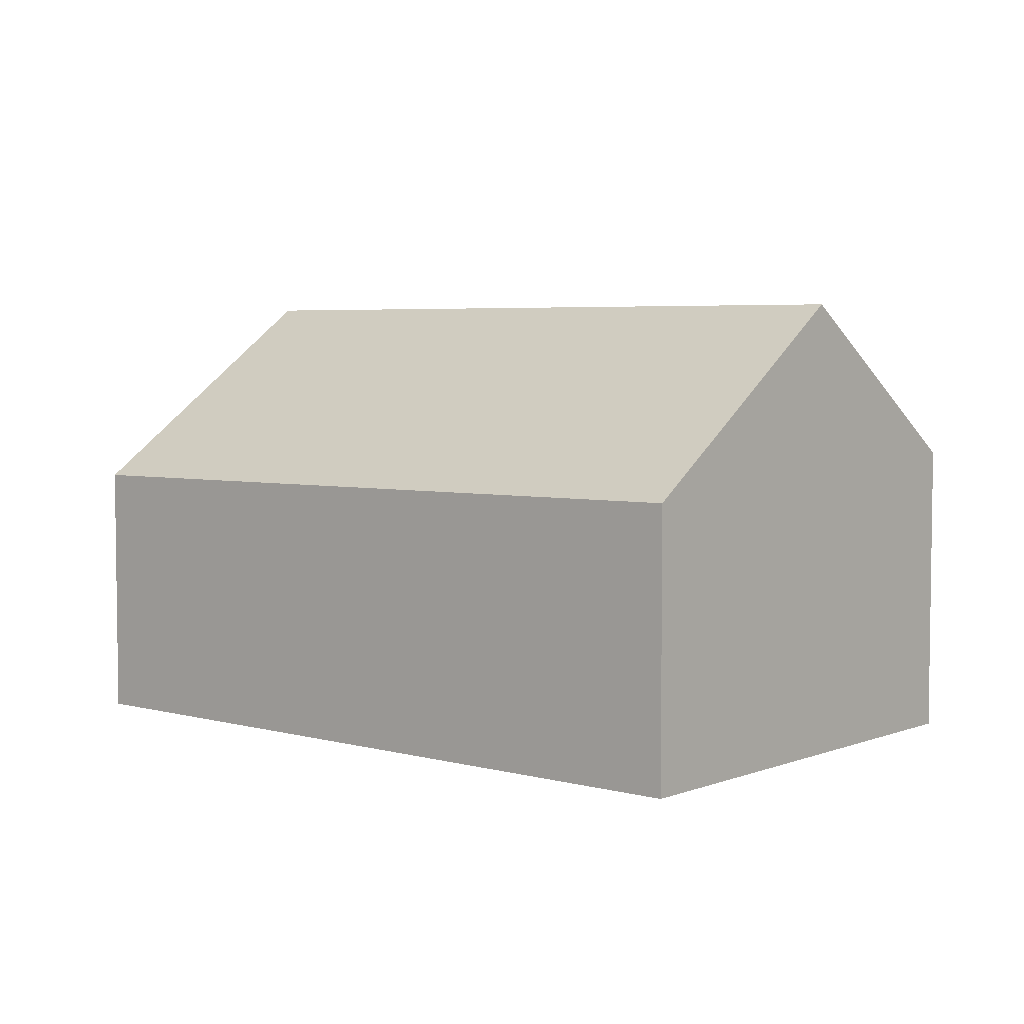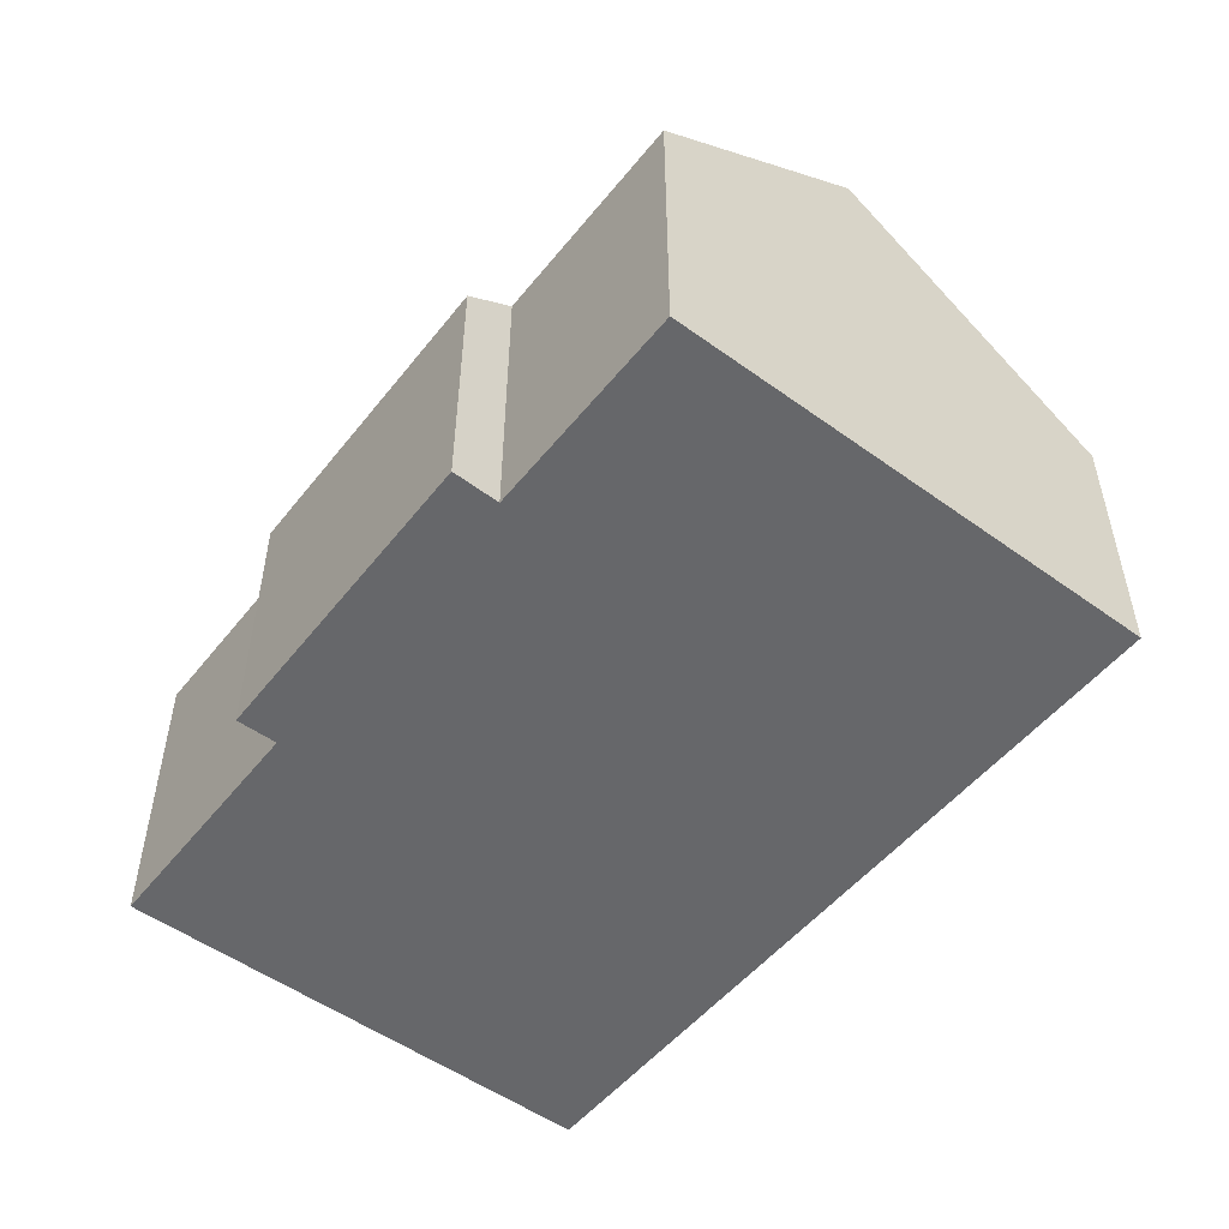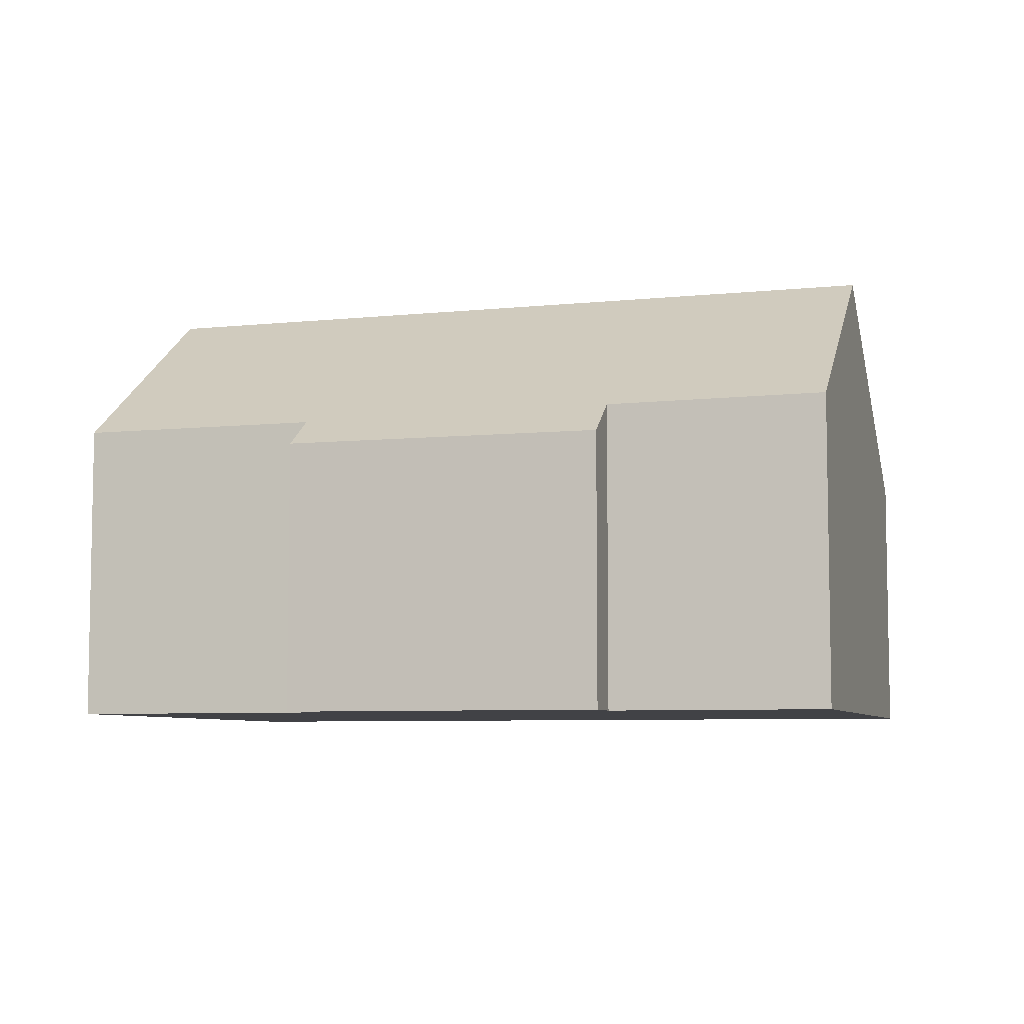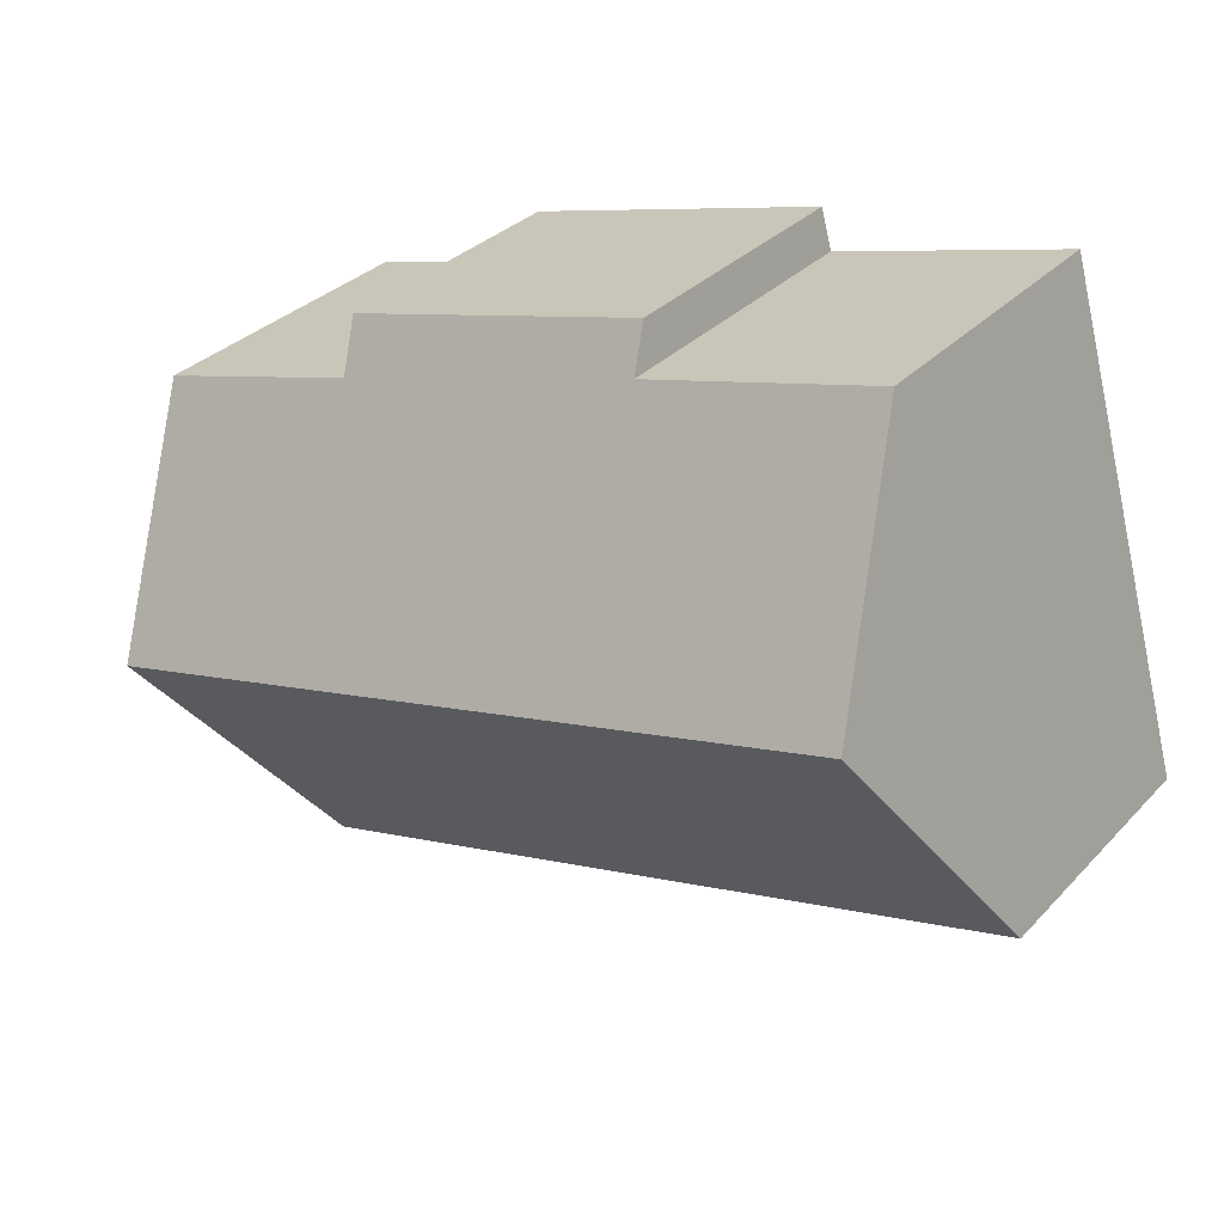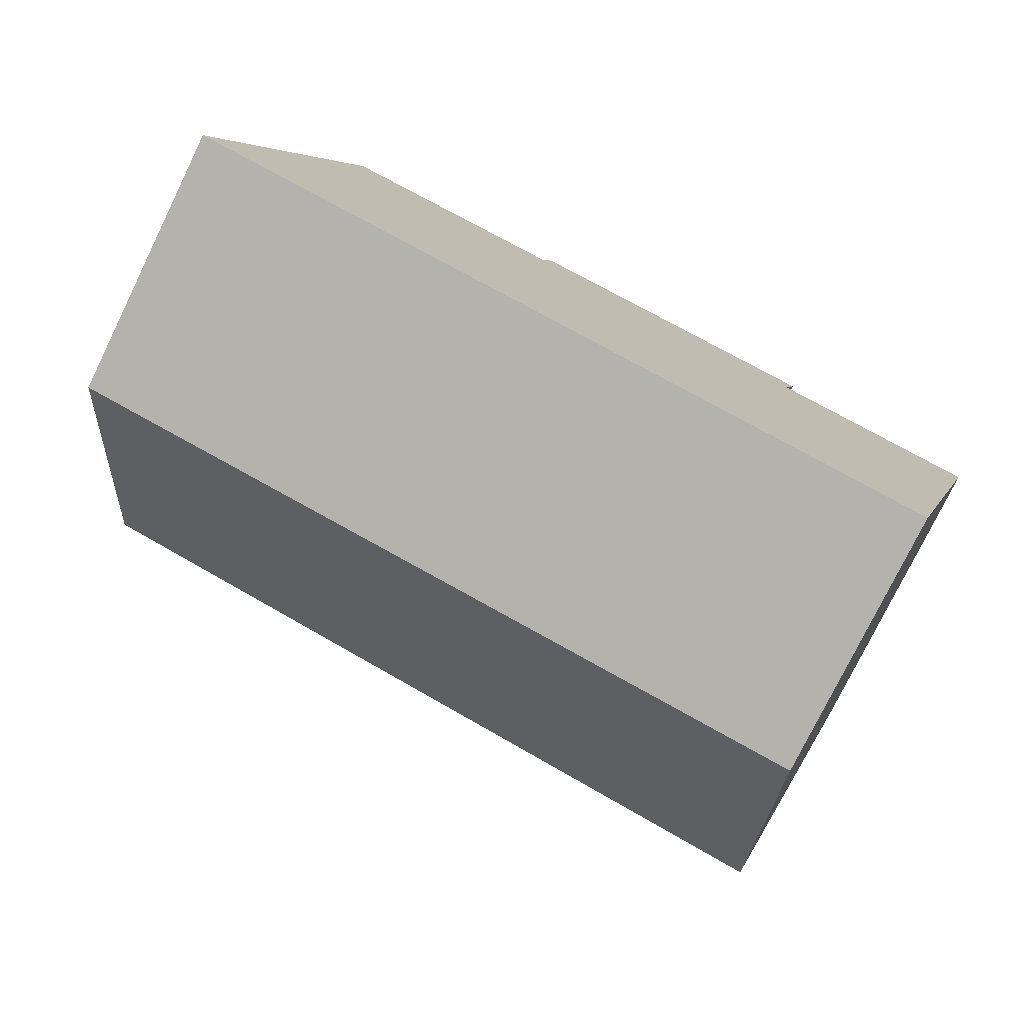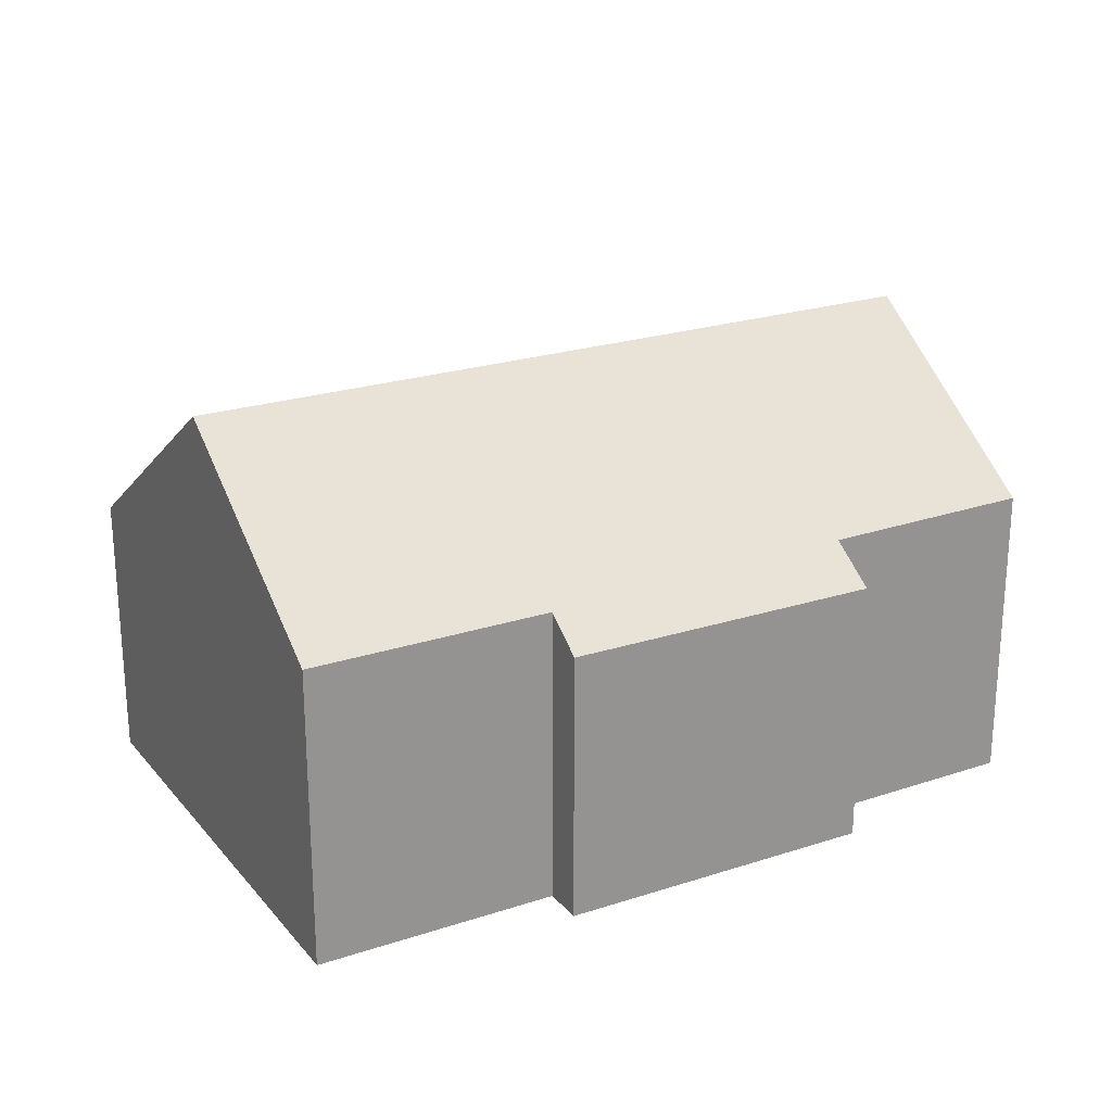
<metadata>
{"format":"obj","ext":"obj","renderer":"f3d","projection":"perspective","resolution":1024,"background":"white","views":[{"elev":4.8,"azim":-123.6,"up":"+Y"},{"elev":-52.2,"azim":68.1,"up":"+Y"},{"elev":-6.7,"azim":32.6,"up":"+Y"},{"elev":32.3,"azim":-144.4,"up":"+Z"},{"elev":-77.5,"azim":-26.1,"up":"+Z"},{"elev":23.3,"azim":-13.6,"up":"+Y"}]}
</metadata>
<code>
v  15.6 6.07 8.296
v  8.375 6.733 9.29
v  8.622 6.094 10.18
v  1.644 10.31 5.771
v  3.063 6.735 10.75
v  18.59 10.31 1.103
v  15.28 6.811 7.269
v  19.99 6.838 5.933
v  0 6.168 3.777e-16
v  16.85 6.003 -4.891
v  15.28 -4.451e-16 7.269
v  15.6 -5.08e-16 8.296
v  19.99 -3.633e-16 5.933
v  18.59 -6.754e-17 1.103
v  16.85 2.995e-16 -4.891
v  3.063 -6.582e-16 10.75
v  8.375 -5.688e-16 9.29
v  8.622 -6.235e-16 10.18
v  0 0 0
v  1.644 -3.534e-16 5.771
g defaultobject
f 1 2 3
f 2 4 5
f 4 2 6
f 6 2 7
f 7 2 1
f 6 7 8
f 9 6 10
f 6 9 4
f 1 11 7
f 11 1 12
f 13 6 8
f 6 13 10
f 10 13 14
f 10 14 15
f 7 13 8
f 13 7 11
f 16 2 5
f 2 16 17
f 18 1 3
f 1 18 12
f 10 19 9
f 19 10 15
f 19 4 9
f 4 19 5
f 5 19 20
f 5 20 16
f 17 3 2
f 3 17 18
f 18 11 12
f 11 18 17
f 14 19 15
f 19 14 13
f 19 13 11
f 19 11 17
f 19 17 16
f 19 16 20

</code>
